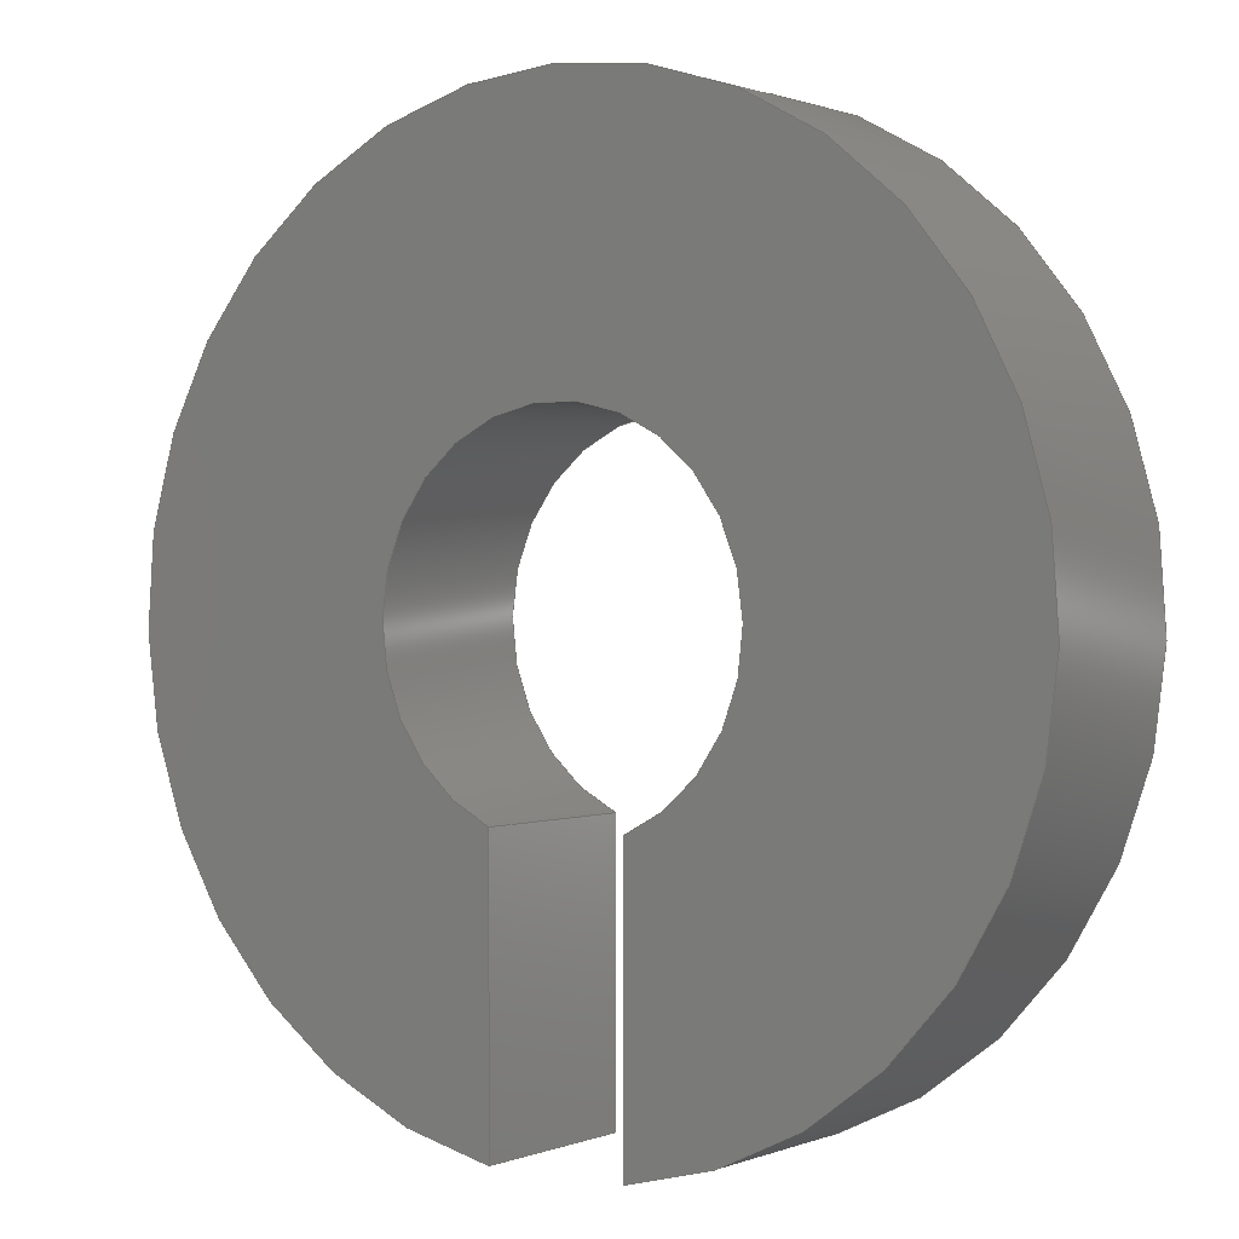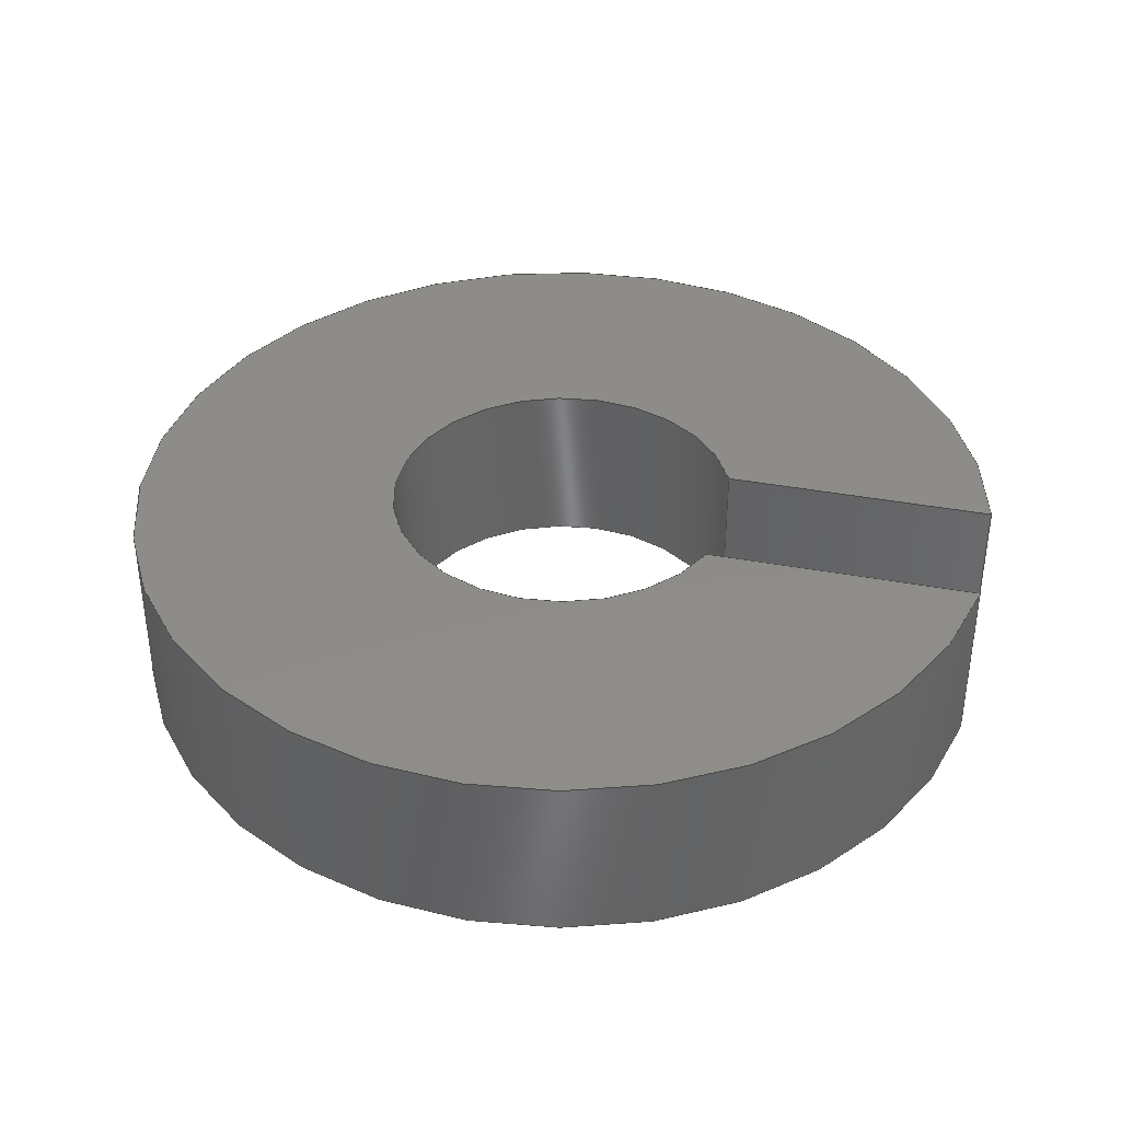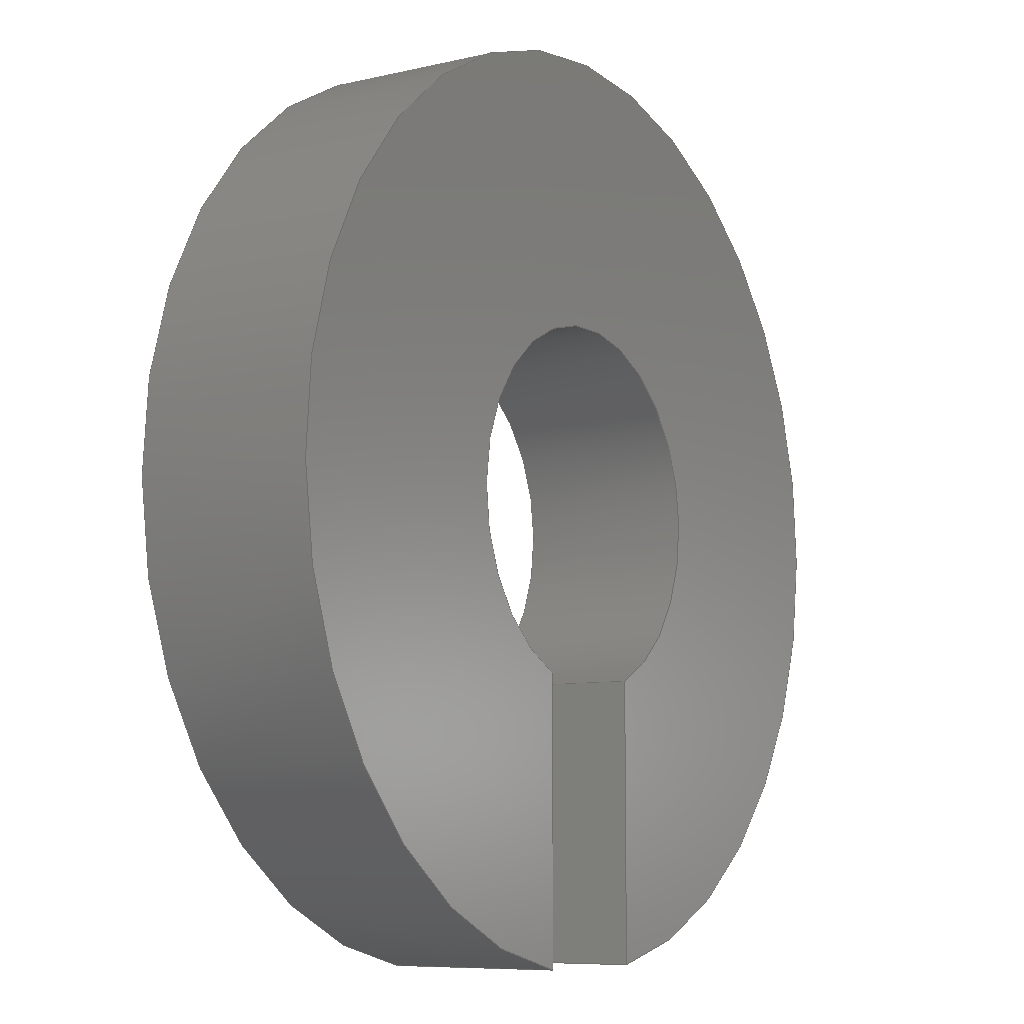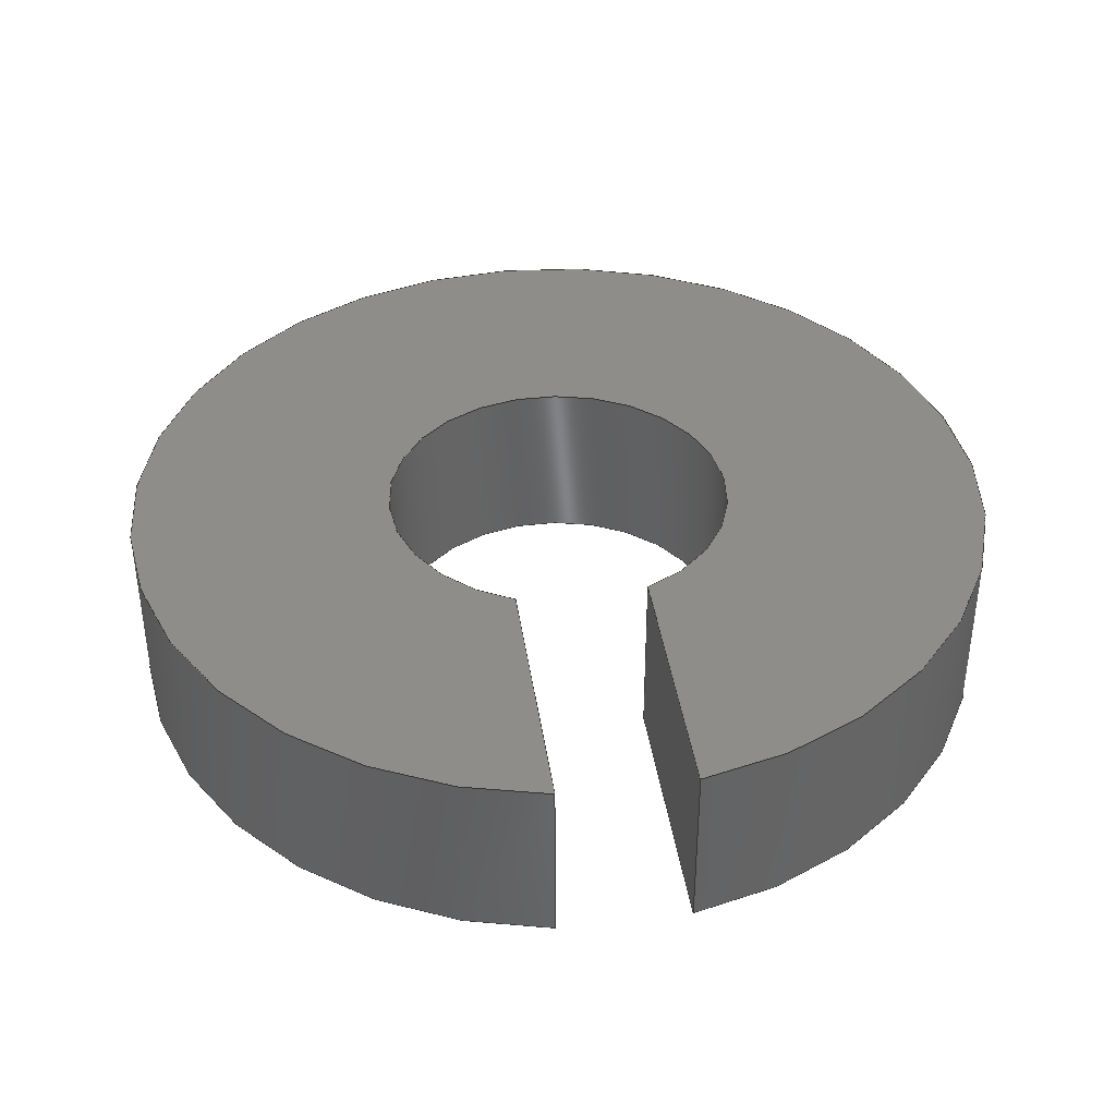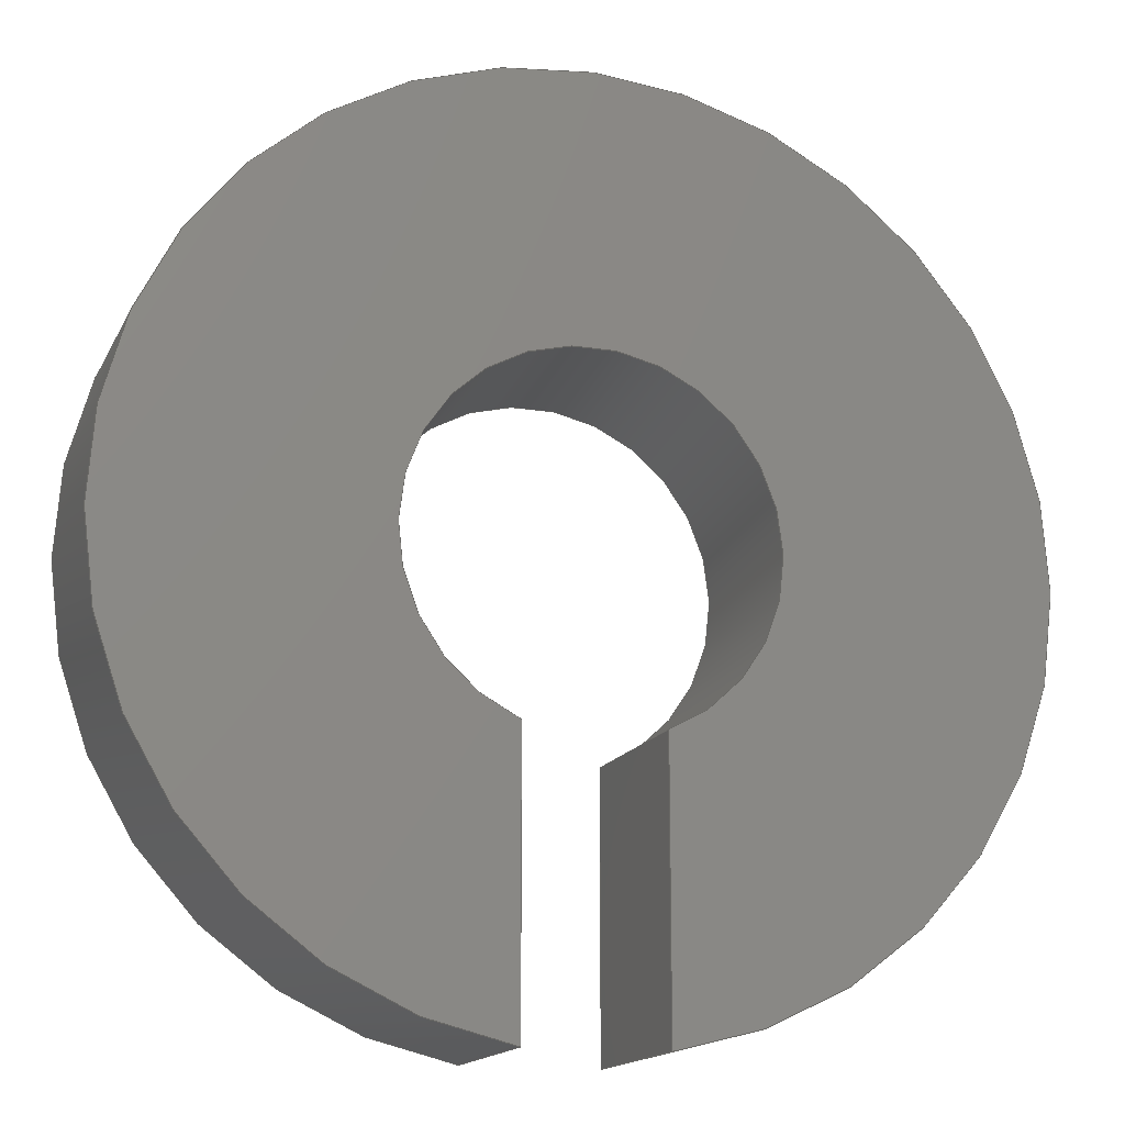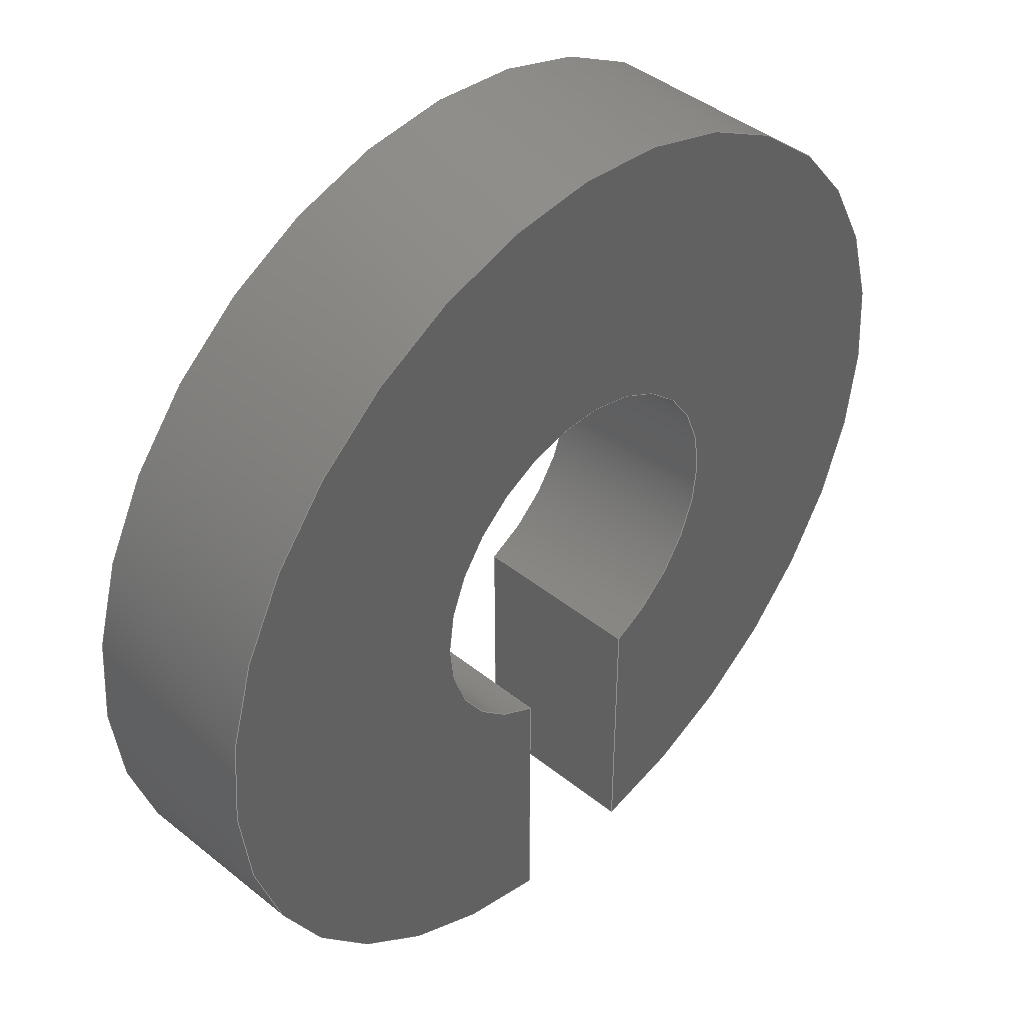
<metadata>
{"format":"step","ext":"stp","renderer":"f3d","projection":"perspective","resolution":1024,"background":"white","views":[{"elev":0.9,"azim":35.2,"up":"+Z"},{"elev":38.3,"azim":103.2,"up":"+Y"},{"elev":-7.9,"azim":-56.7,"up":"+Z"},{"elev":39.0,"azim":171.8,"up":"+Y"},{"elev":-15.5,"azim":161.3,"up":"+Z"},{"elev":43.0,"azim":133.6,"up":"+Z"}]}
</metadata>
<code>
ISO-10303-21;
DATA;
#1=DIRECTION('',(0,0,1));
#2=VECTOR('',#1,6.179);
#3=CARTESIAN_POINT('',(1.5,0,-9.887));
#4=LINE('',#3,#2);
#5=CARTESIAN_POINT('',(0,0,0));
#6=DIRECTION('',(0,-1,0));
#7=DIRECTION('',(0.375,0,-0.927));
#8=AXIS2_PLACEMENT_3D('',#5,#6,#7);
#9=DIRECTION('',(0,0,-1));
#10=VECTOR('',#9,6.179);
#11=CARTESIAN_POINT('',(-1.5,0,-3.708));
#12=LINE('',#11,#10);
#13=CARTESIAN_POINT('',(0,0,0));
#14=DIRECTION('',(0,1,0));
#15=DIRECTION('',(-0.15,0,-0.9887));
#16=AXIS2_PLACEMENT_3D('',#13,#14,#15);
#17=DIRECTION('',(0,1,0));
#18=VECTOR('',#17,4);
#19=CARTESIAN_POINT('',(1.5,0,-9.887));
#20=LINE('',#19,#18);
#21=DIRECTION('',(0,1,0));
#22=VECTOR('',#21,4);
#23=CARTESIAN_POINT('',(-1.5,0,-9.887));
#24=LINE('',#23,#22);
#25=DIRECTION('',(0,1,0));
#26=VECTOR('',#25,4);
#27=CARTESIAN_POINT('',(-1.5,0,-3.708));
#28=LINE('',#27,#26);
#29=DIRECTION('',(0,1,0));
#30=VECTOR('',#29,4);
#31=CARTESIAN_POINT('',(1.5,0,-3.708));
#32=LINE('',#31,#30);
#33=DIRECTION('',(0,0,1));
#34=VECTOR('',#33,6.179);
#35=CARTESIAN_POINT('',(1.5,4,-9.887));
#36=LINE('',#35,#34);
#37=CARTESIAN_POINT('',(0,4,0));
#38=DIRECTION('',(0,1,0));
#39=DIRECTION('',(-0.15,0,-0.9887));
#40=AXIS2_PLACEMENT_3D('',#37,#38,#39);
#41=DIRECTION('',(0,0,-1));
#42=VECTOR('',#41,6.179);
#43=CARTESIAN_POINT('',(-1.5,4,-3.708));
#44=LINE('',#43,#42);
#45=CARTESIAN_POINT('',(0,4,0));
#46=DIRECTION('',(0,-1,0));
#47=DIRECTION('',(0.375,0,-0.927));
#48=AXIS2_PLACEMENT_3D('',#45,#46,#47);
#49=CARTESIAN_POINT('',(1.5,0,-9.887));
#50=CARTESIAN_POINT('',(1.5,0,-3.708));
#51=VERTEX_POINT('',#49);
#52=VERTEX_POINT('',#50);
#53=CARTESIAN_POINT('',(-1.5,0,-3.708));
#54=VERTEX_POINT('',#53);
#55=CARTESIAN_POINT('',(-1.5,0,-9.887));
#56=VERTEX_POINT('',#55);
#57=CARTESIAN_POINT('',(1.5,4,-9.887));
#58=CARTESIAN_POINT('',(1.5,4,-3.708));
#59=VERTEX_POINT('',#57);
#60=VERTEX_POINT('',#58);
#61=CARTESIAN_POINT('',(-1.5,4,-3.708));
#62=VERTEX_POINT('',#61);
#63=CARTESIAN_POINT('',(-1.5,4,-9.887));
#64=VERTEX_POINT('',#63);
#65=CARTESIAN_POINT('',(0,0,0));
#66=DIRECTION('',(0,1,0));
#67=DIRECTION('',(1,0,0));
#68=AXIS2_PLACEMENT_3D('',#65,#66,#67);
#69=PLANE('',#68);
#70=ORIENTED_EDGE('',*,*,#185,.T.);
#71=ORIENTED_EDGE('',*,*,#186,.T.);
#72=ORIENTED_EDGE('',*,*,#187,.T.);
#73=ORIENTED_EDGE('',*,*,#188,.T.);
#74=EDGE_LOOP('',(#70,#71,#72,#73));
#75=FACE_OUTER_BOUND('',#74,.F.);
#76=ADVANCED_FACE('',(#75),#69,.F.);
#77=CARTESIAN_POINT('',(1.5,0,-9.887));
#78=DIRECTION('',(-1,0,0));
#79=DIRECTION('',(0,0,1));
#80=AXIS2_PLACEMENT_3D('',#77,#78,#79);
#81=PLANE('',#80);
#82=ORIENTED_EDGE('',*,*,#185,.F.);
#83=ORIENTED_EDGE('',*,*,#189,.T.);
#84=ORIENTED_EDGE('',*,*,#190,.T.);
#85=ORIENTED_EDGE('',*,*,#191,.F.);
#86=EDGE_LOOP('',(#82,#83,#84,#85));
#87=FACE_OUTER_BOUND('',#86,.F.);
#88=ADVANCED_FACE('',(#87),#81,.T.);
#89=CARTESIAN_POINT('',(0,0,0));
#90=DIRECTION('',(0,1,0));
#91=DIRECTION('',(1,0,0));
#92=AXIS2_PLACEMENT_3D('',#89,#90,#91);
#93=CYLINDRICAL_SURFACE('',#92,10);
#94=ORIENTED_EDGE('',*,*,#188,.F.);
#95=ORIENTED_EDGE('',*,*,#192,.T.);
#96=ORIENTED_EDGE('',*,*,#193,.T.);
#97=ORIENTED_EDGE('',*,*,#189,.F.);
#98=EDGE_LOOP('',(#94,#95,#96,#97));
#99=FACE_OUTER_BOUND('',#98,.F.);
#100=ADVANCED_FACE('',(#99),#93,.T.);
#101=CARTESIAN_POINT('',(-1.5,0,-3.708));
#102=DIRECTION('',(1,0,0));
#103=DIRECTION('',(0,0,-1));
#104=AXIS2_PLACEMENT_3D('',#101,#102,#103);
#105=PLANE('',#104);
#106=ORIENTED_EDGE('',*,*,#187,.F.);
#107=ORIENTED_EDGE('',*,*,#194,.T.);
#108=ORIENTED_EDGE('',*,*,#195,.T.);
#109=ORIENTED_EDGE('',*,*,#192,.F.);
#110=EDGE_LOOP('',(#106,#107,#108,#109));
#111=FACE_OUTER_BOUND('',#110,.F.);
#112=ADVANCED_FACE('',(#111),#105,.T.);
#113=CARTESIAN_POINT('',(0,0,0));
#114=DIRECTION('',(0,1,0));
#115=DIRECTION('',(1,0,0));
#116=AXIS2_PLACEMENT_3D('',#113,#114,#115);
#117=CYLINDRICAL_SURFACE('',#116,4);
#118=ORIENTED_EDGE('',*,*,#186,.F.);
#119=ORIENTED_EDGE('',*,*,#191,.T.);
#120=ORIENTED_EDGE('',*,*,#196,.T.);
#121=ORIENTED_EDGE('',*,*,#194,.F.);
#122=EDGE_LOOP('',(#118,#119,#120,#121));
#123=FACE_OUTER_BOUND('',#122,.F.);
#124=ADVANCED_FACE('',(#123),#117,.F.);
#125=CARTESIAN_POINT('',(0,4,0));
#126=DIRECTION('',(0,1,0));
#127=DIRECTION('',(1,0,0));
#128=AXIS2_PLACEMENT_3D('',#125,#126,#127);
#129=PLANE('',#128);
#130=ORIENTED_EDGE('',*,*,#190,.F.);
#131=ORIENTED_EDGE('',*,*,#193,.F.);
#132=ORIENTED_EDGE('',*,*,#195,.F.);
#133=ORIENTED_EDGE('',*,*,#196,.F.);
#134=EDGE_LOOP('',(#130,#131,#132,#133));
#135=FACE_OUTER_BOUND('',#134,.F.);
#136=ADVANCED_FACE('',(#135),#129,.T.);
#137=CLOSED_SHELL('',(#76,#88,#100,#112,#124,#136));
#138=MANIFOLD_SOLID_BREP('',#137);
#139=DIMENSIONAL_EXPONENTS(0,0,0,0,0,0,0);
#140=PLANE_ANGLE_MEASURE_WITH_UNIT(PLANE_ANGLE_MEASURE(0.01745),#198);
#141=(CONVERSION_BASED_UNIT('DEGREE',#140)NAMED_UNIT(*)PLANE_ANGLE_UNIT());
#142=UNCERTAINTY_MEASURE_WITH_UNIT(LENGTH_MEASURE(0.002849),#197,
'closure',
'Maximum model space distance between geometric entities at asserted connectivities');
#143=(GEOMETRIC_REPRESENTATION_CONTEXT(3)GLOBAL_UNCERTAINTY_ASSIGNED_CONTEXT((
#142))GLOBAL_UNIT_ASSIGNED_CONTEXT((#197,#141,#199))REPRESENTATION_CONTEXT
('ID1','3'));
#144=APPLICATION_CONTEXT(
'CONFIGURATION CONTROLLED 3D DESIGNS OF MECHANICAL PARTS AND ASSEMBLIES');
#145=APPLICATION_PROTOCOL_DEFINITION('international standard',
'config_control_design',1994,#144);
#146=DESIGN_CONTEXT('',#144,'design');
#147=MECHANICAL_CONTEXT('',#144,'mechanical');
#148=PRODUCT('HWCADJ9-CABLE-ADJUSTER-NUT','HWCADJ9-CABLE-ADJUSTER-NUT',
'NOT SPECIFIED',(#147));
#149=PRODUCT_DEFINITION_FORMATION_WITH_SPECIFIED_SOURCE('3','LAST_VERSION',#148,
.MADE.);
#150=PRODUCT_CATEGORY('part','');
#151=PRODUCT_RELATED_PRODUCT_CATEGORY('detail','',(#148));
#152=PRODUCT_CATEGORY_RELATIONSHIP('','',#150,#151);
#153=SECURITY_CLASSIFICATION_LEVEL('unclassified');
#154=SECURITY_CLASSIFICATION('','',#153);
#155=CC_DESIGN_SECURITY_CLASSIFICATION(#154,(#149));
#156=APPROVAL_STATUS('approved');
#157=APPROVAL(#156,'');
#158=CC_DESIGN_APPROVAL(#157,(#154,#149,#201));
#159=CALENDAR_DATE(123,11,10);
#160=COORDINATED_UNIVERSAL_TIME_OFFSET(13,0,.AHEAD.);
#161=LOCAL_TIME(17,16,58,#160);
#162=DATE_AND_TIME(#159,#161);
#163=APPROVAL_DATE_TIME(#162,#157);
#164=DATE_TIME_ROLE('creation_date');
#165=CC_DESIGN_DATE_AND_TIME_ASSIGNMENT(#162,#164,(#201));
#166=DATE_TIME_ROLE('classification_date');
#167=CC_DESIGN_DATE_AND_TIME_ASSIGNMENT(#162,#166,(#154));
#168=PERSON('UNSPECIFIED','UNSPECIFIED',$,$,$,$);
#169=ORGANIZATION('UNSPECIFIED','UNSPECIFIED','UNSPECIFIED');
#170=PERSON_AND_ORGANIZATION(#168,#169);
#171=APPROVAL_ROLE('approver');
#172=APPROVAL_PERSON_ORGANIZATION(#170,#157,#171);
#173=PERSON_AND_ORGANIZATION_ROLE('creator');
#174=CC_DESIGN_PERSON_AND_ORGANIZATION_ASSIGNMENT(#170,#173,(#149,#201));
#175=PERSON_AND_ORGANIZATION_ROLE('design_supplier');
#176=CC_DESIGN_PERSON_AND_ORGANIZATION_ASSIGNMENT(#170,#175,(#149));
#177=PERSON_AND_ORGANIZATION_ROLE('classification_officer');
#178=CC_DESIGN_PERSON_AND_ORGANIZATION_ASSIGNMENT(#170,#177,(#154));
#179=PERSON_AND_ORGANIZATION_ROLE('design_owner');
#180=CC_DESIGN_PERSON_AND_ORGANIZATION_ASSIGNMENT(#170,#179,(#148));
#181=CIRCLE('',#8,4);
#182=CIRCLE('',#16,10);
#183=CIRCLE('',#40,10);
#184=CIRCLE('',#48,4);
#185=EDGE_CURVE('',#51,#52,#4,.T.);
#186=EDGE_CURVE('',#52,#54,#181,.T.);
#187=EDGE_CURVE('',#54,#56,#12,.T.);
#188=EDGE_CURVE('',#56,#51,#182,.T.);
#189=EDGE_CURVE('',#51,#59,#20,.T.);
#190=EDGE_CURVE('',#59,#60,#36,.T.);
#191=EDGE_CURVE('',#52,#60,#32,.T.);
#192=EDGE_CURVE('',#56,#64,#24,.T.);
#193=EDGE_CURVE('',#64,#59,#183,.T.);
#194=EDGE_CURVE('',#54,#62,#28,.T.);
#195=EDGE_CURVE('',#62,#64,#44,.T.);
#196=EDGE_CURVE('',#60,#62,#184,.T.);
#197=(LENGTH_UNIT()NAMED_UNIT(*)SI_UNIT(.MILLI.,.METRE.));
#198=(NAMED_UNIT(*)PLANE_ANGLE_UNIT()SI_UNIT($,.RADIAN.));
#199=(NAMED_UNIT(*)SI_UNIT($,.STERADIAN.)SOLID_ANGLE_UNIT());
#200=ADVANCED_BREP_SHAPE_REPRESENTATION('',(#138),#143);
#201=PRODUCT_DEFINITION('design','',#149,#146);
#202=PRODUCT_DEFINITION_SHAPE('','SHAPE FOR HWCADJ9-CABLE-ADJUSTER-NUT.',#201);
#203=SHAPE_DEFINITION_REPRESENTATION(#202,#200);
ENDSEC;
END-ISO-10303-21;

</code>
